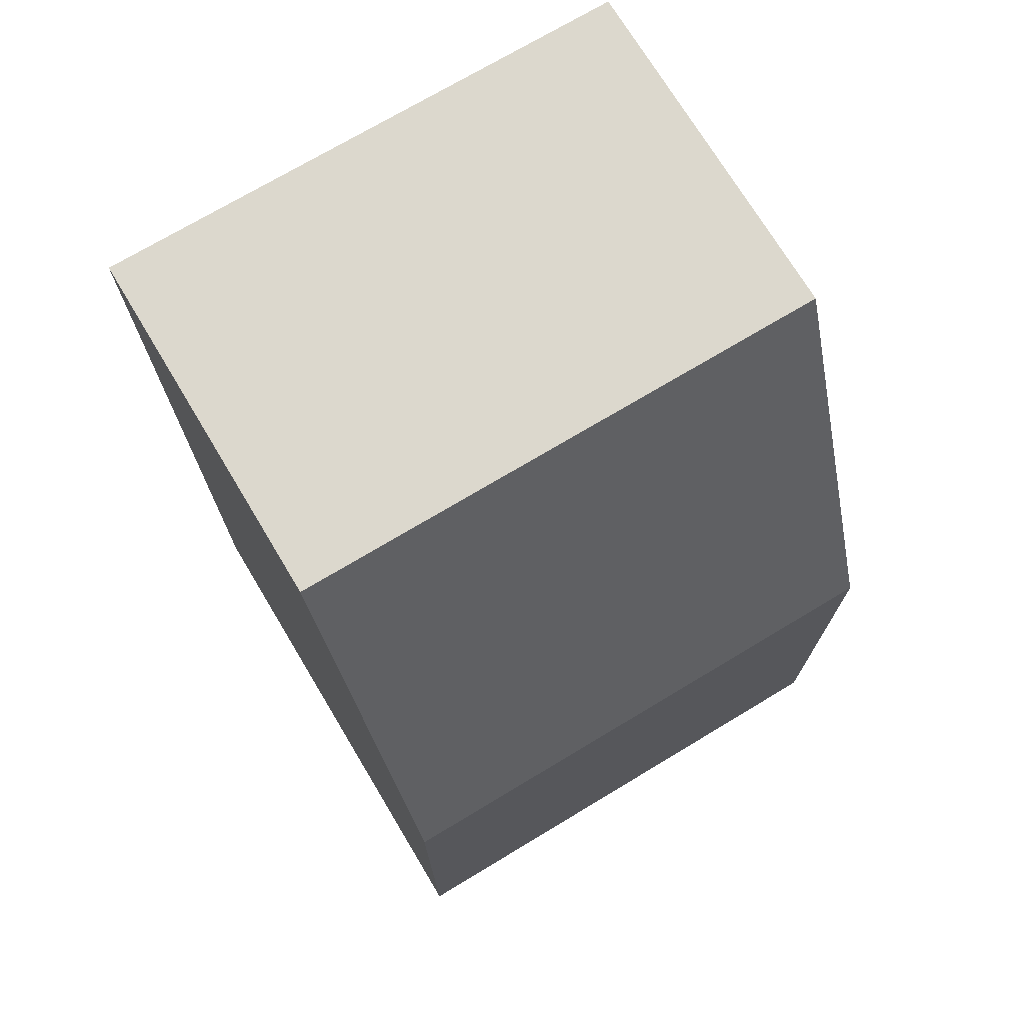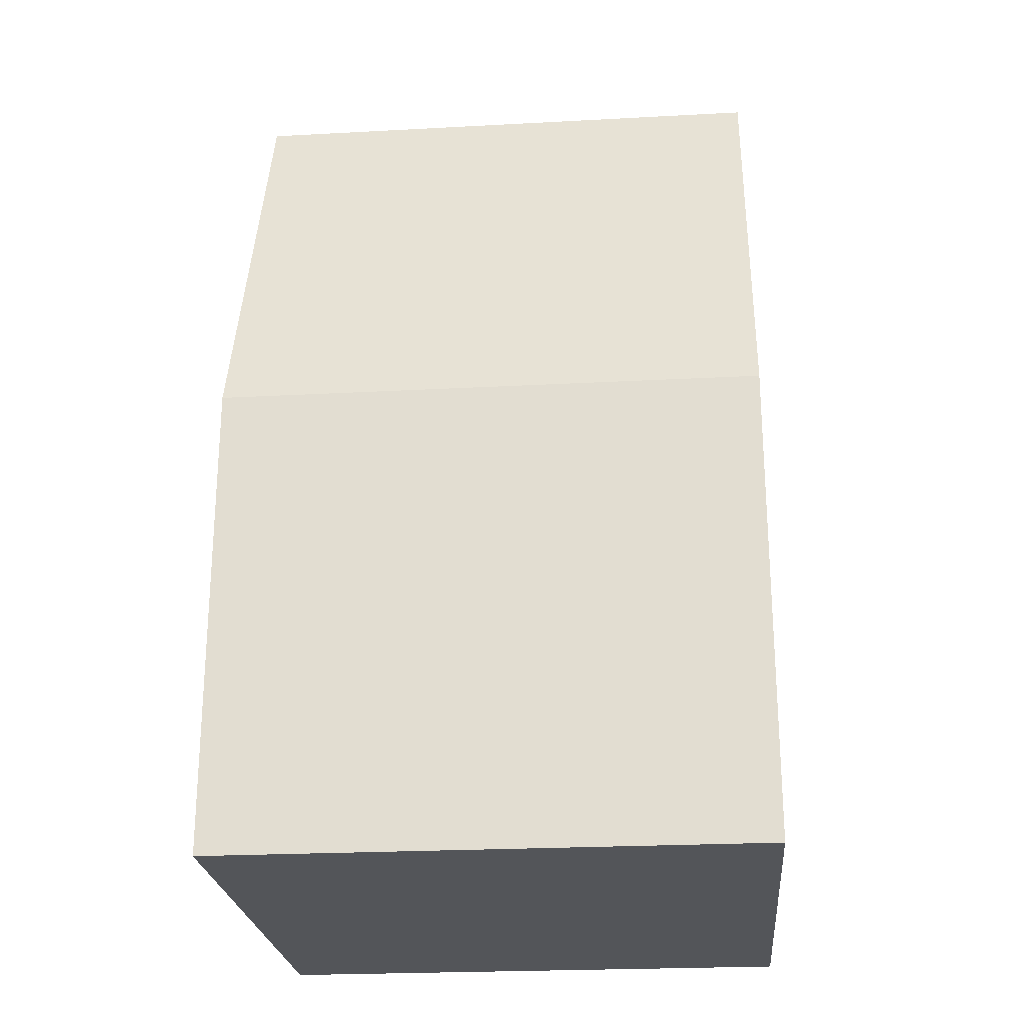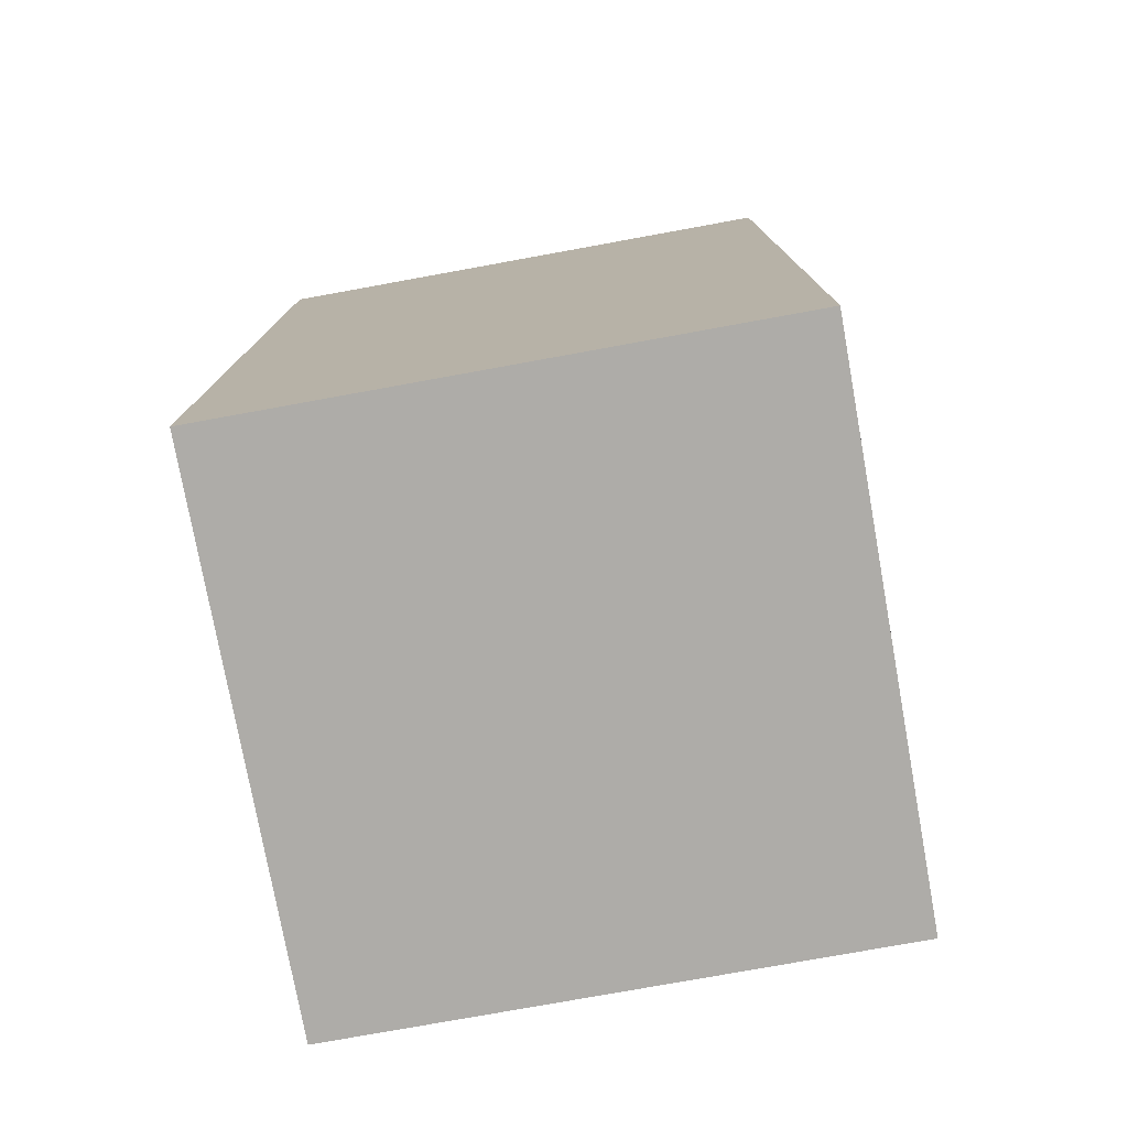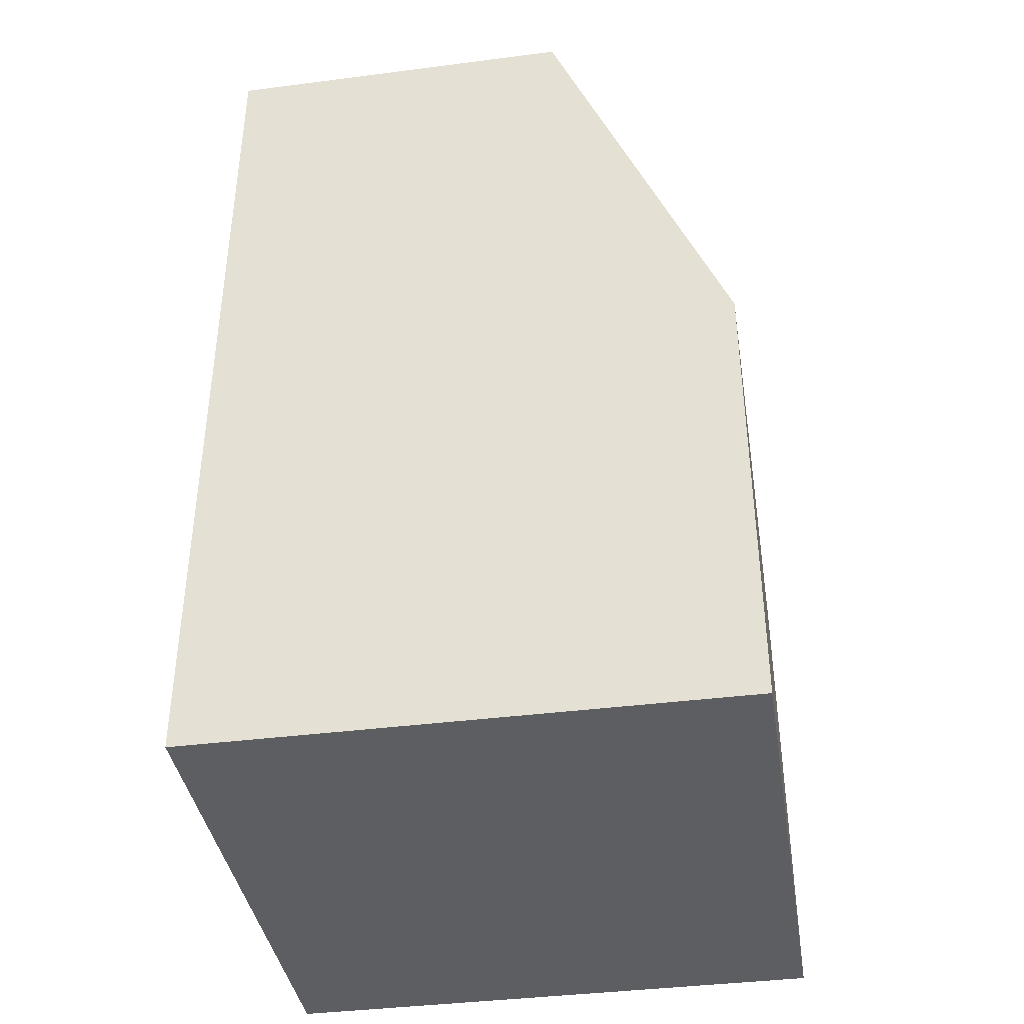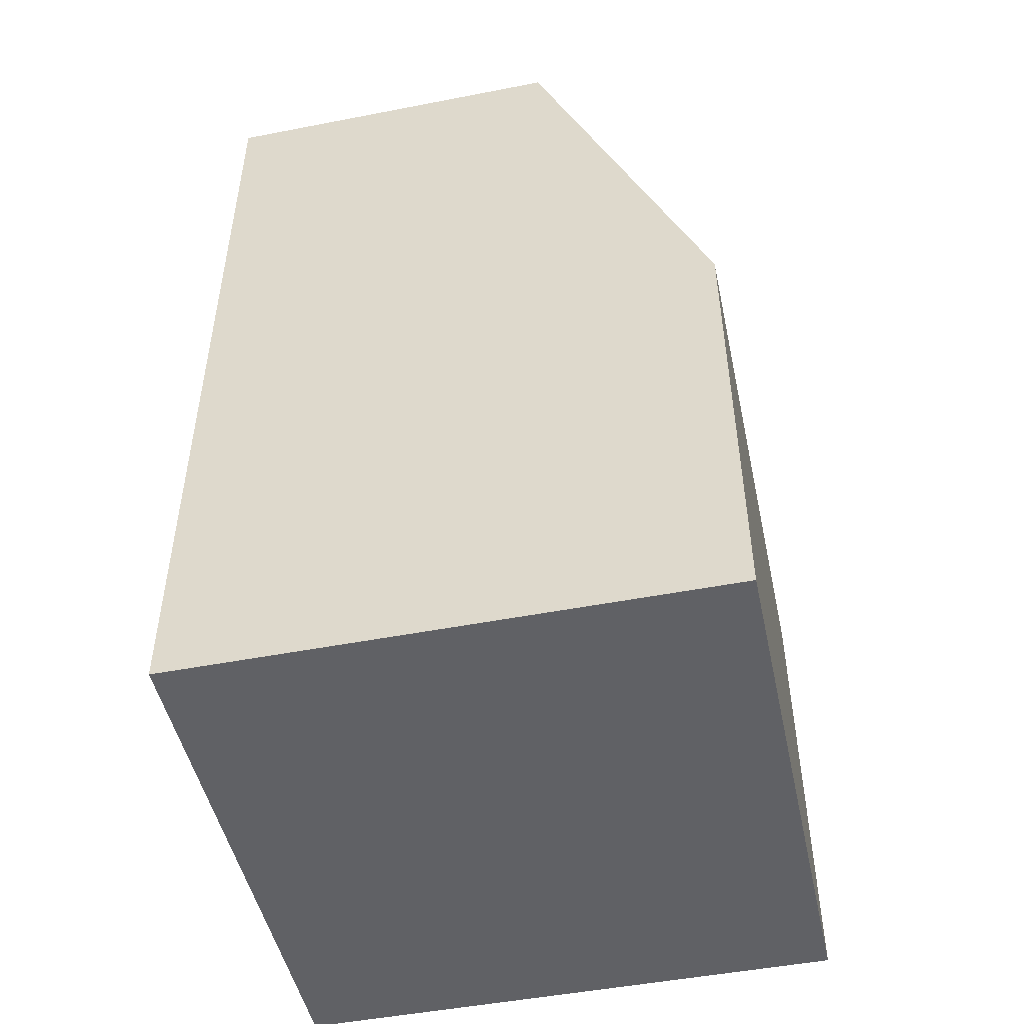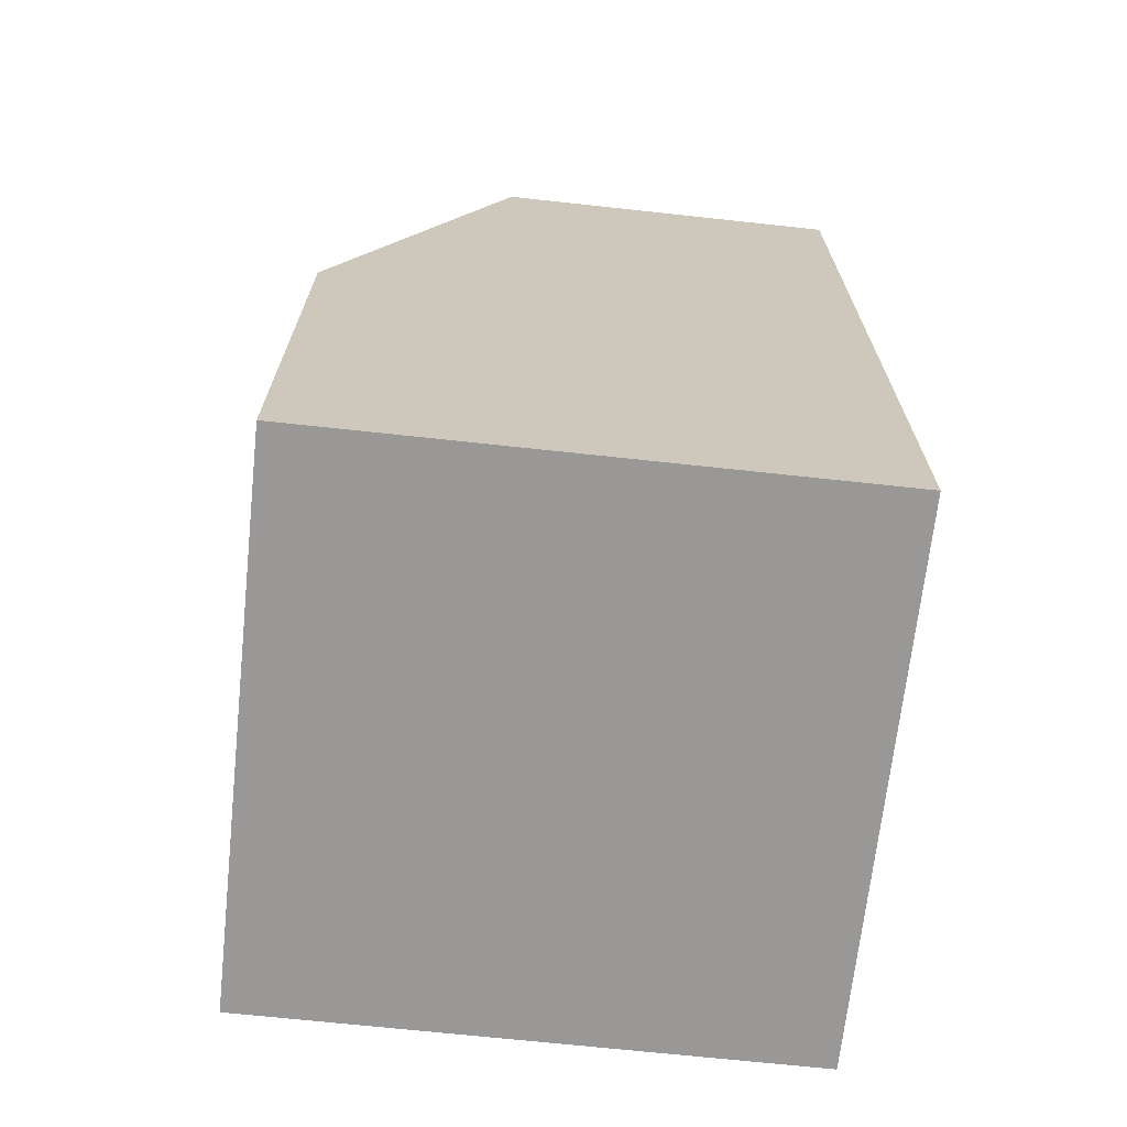
<metadata>
{"format":"obj","ext":"obj","renderer":"f3d","projection":"perspective","resolution":1024,"background":"white","views":[{"elev":72.6,"azim":149.0,"up":"+Y"},{"elev":-24.1,"azim":-174.9,"up":"+Y"},{"elev":-77.0,"azim":10.3,"up":"+Y"},{"elev":-39.4,"azim":99.1,"up":"+Y"},{"elev":-48.9,"azim":102.2,"up":"+Y"},{"elev":-68.7,"azim":-96.2,"up":"+Y"}]}
</metadata>
<code>
o cuboid
v 0.5 1.688 0.5
v 0.5 0.875 -0.5
v 0.5 0 0.5
v 0.5 0 -0.5
v -0.5 1.688 0.5
v -0.5 0.875 -0.5
v -0.5 0 0.5
v -0.5 0 -0.5
v 0.5 1.688 0.1667
v -0.5 1.688 0.1667
v 0.5 1.688 -0.1667
v -0.5 1.688 -0.1667
v -0.5 0 0.1667
v -0.5 0 -0.1667
v 0.5 0 0.1667
v 0.5 0 -0.1667
f 2 11 16 4
f 8 14 12 6
f 6 12 11 2
f 4 16 14 8
f 3 1 5 7
f 6 2 4 8
f 1 9 10 5
f 9 11 12 10
f 5 10 13 7
f 10 12 14 13
f 7 13 15 3
f 13 14 16 15
f 3 15 9 1
f 15 16 11 9

</code>
